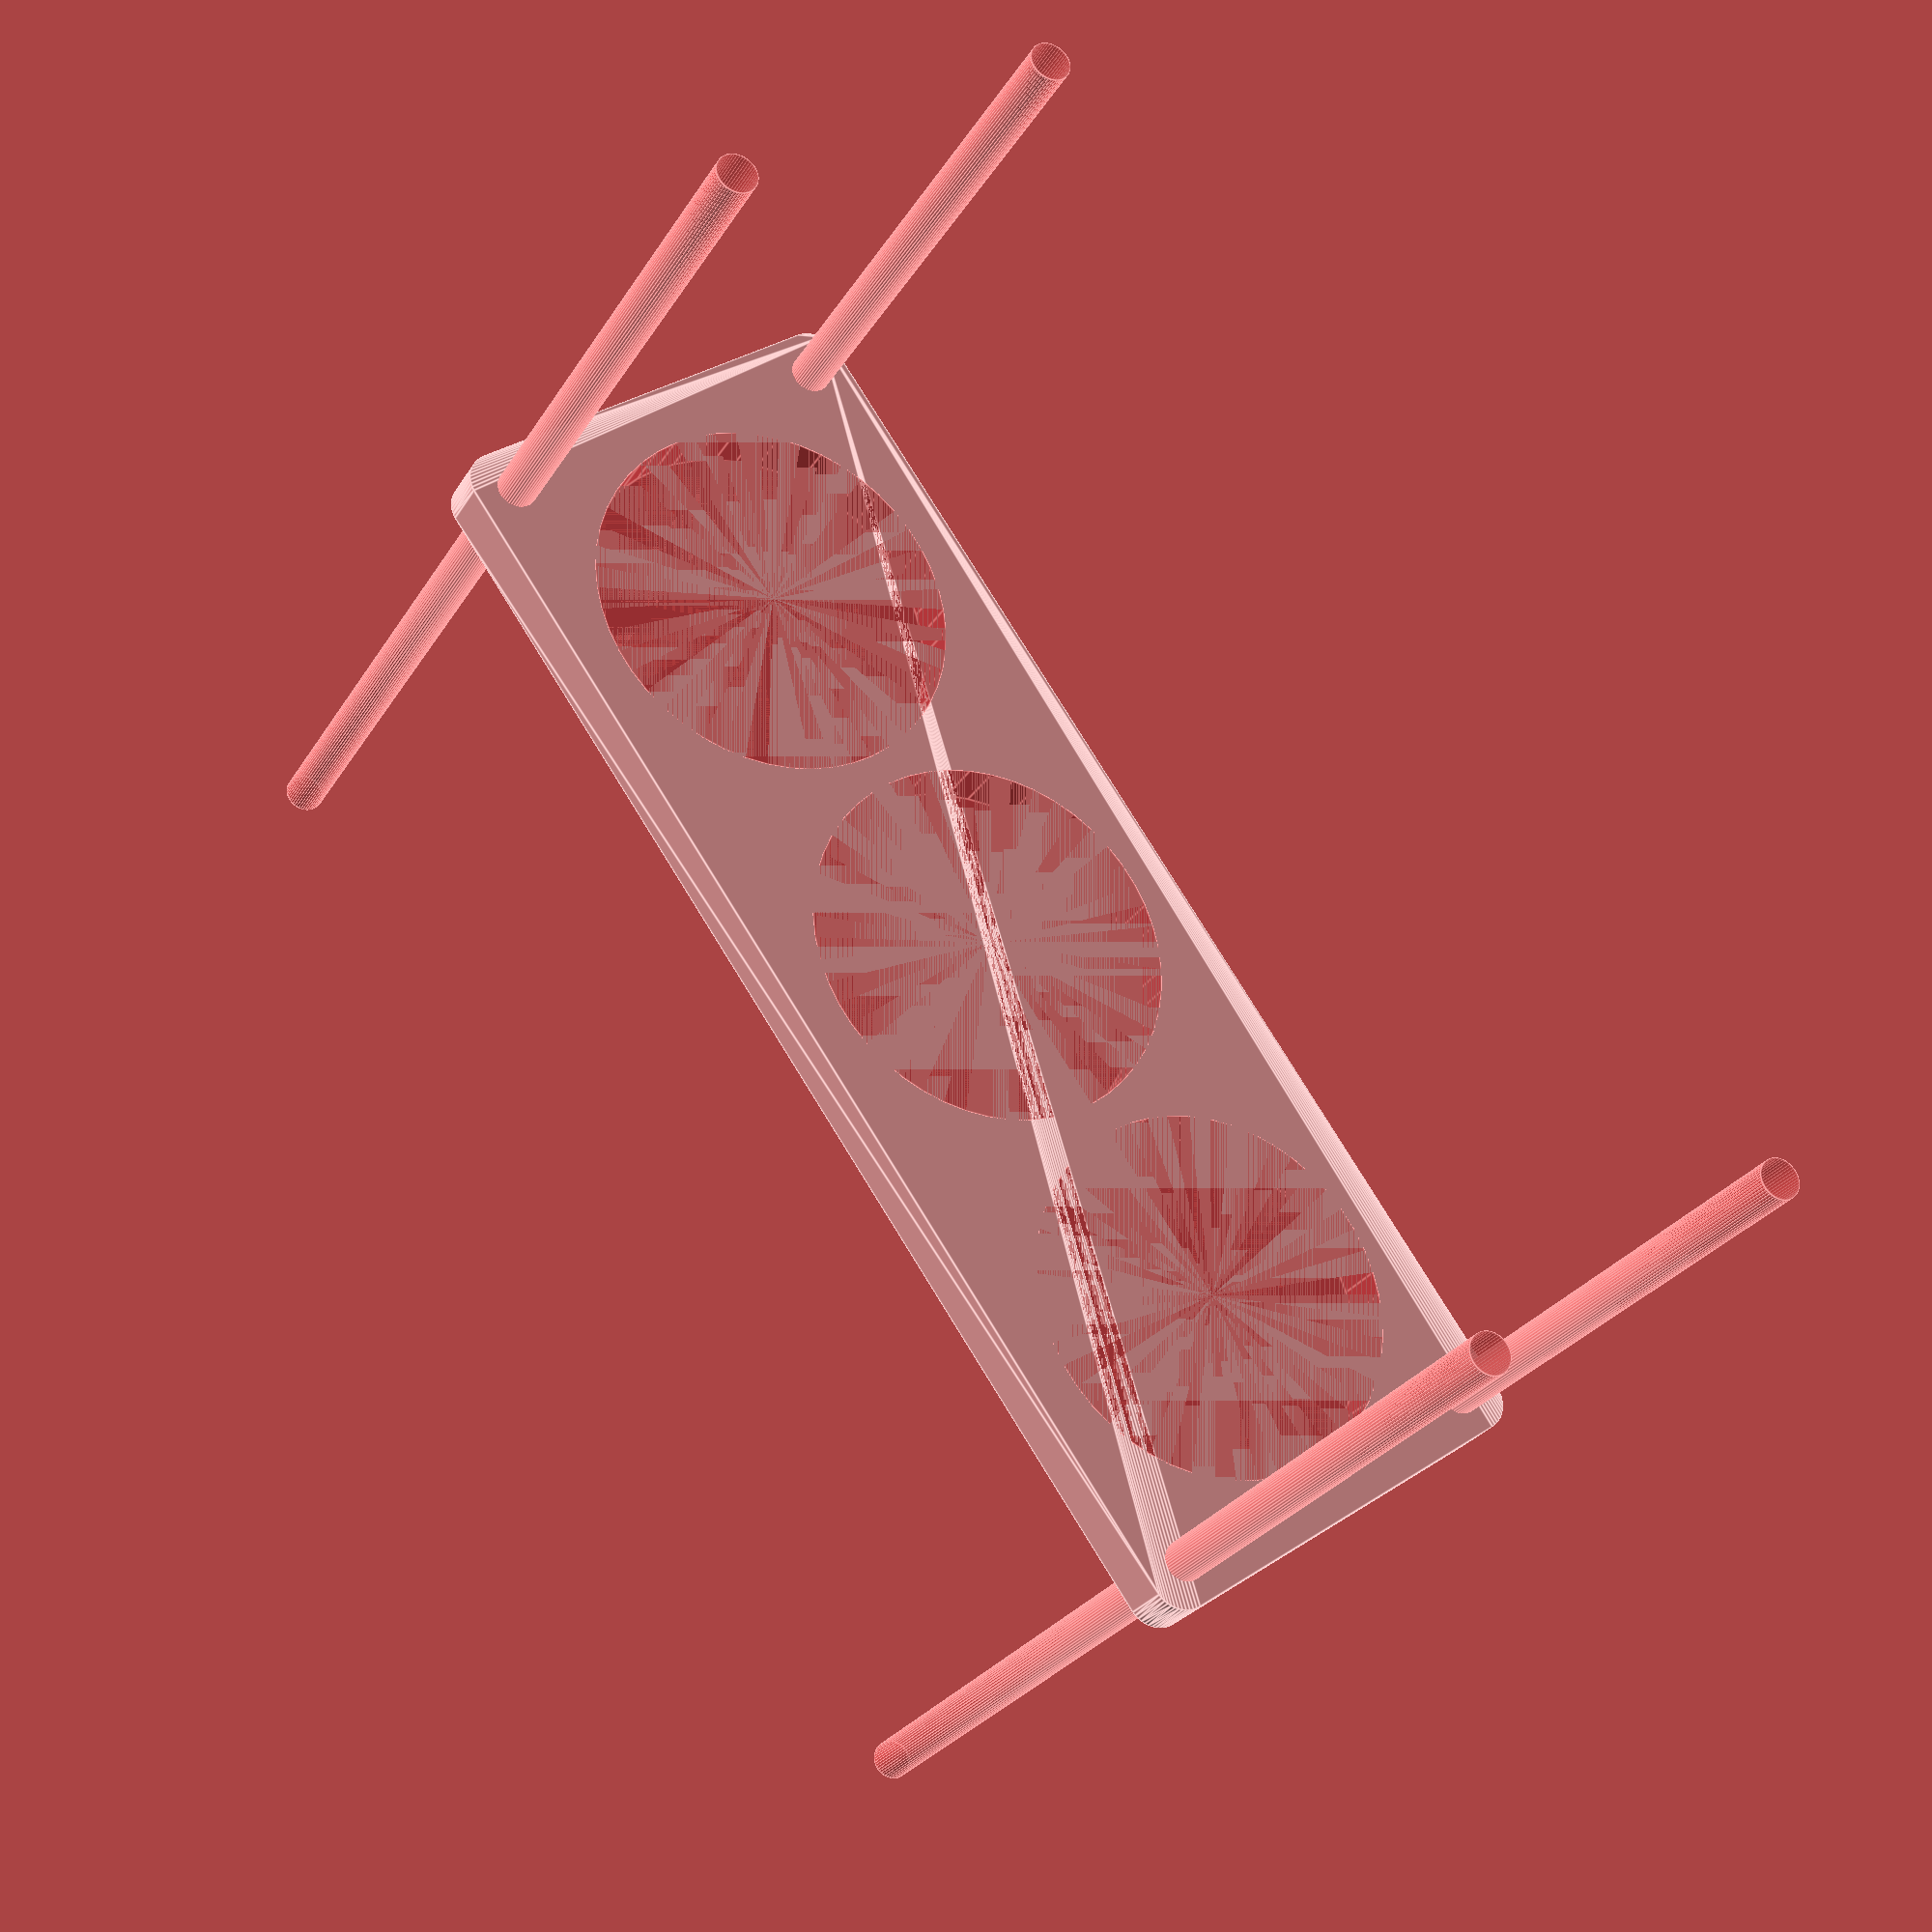
<openscad>
$fn = 50;


difference() {
	union() {
		hull() {
			translate(v = [-99.5000000000, 32.0000000000, 0]) {
				cylinder(h = 9, r = 5);
			}
			translate(v = [99.5000000000, 32.0000000000, 0]) {
				cylinder(h = 9, r = 5);
			}
			translate(v = [-99.5000000000, -32.0000000000, 0]) {
				cylinder(h = 9, r = 5);
			}
			translate(v = [99.5000000000, -32.0000000000, 0]) {
				cylinder(h = 9, r = 5);
			}
		}
	}
	union() {
		#translate(v = [-97.5000000000, -30.0000000000, -100.0000000000]) {
			cylinder(h = 200, r = 3.2500000000);
		}
		#translate(v = [-97.5000000000, 30.0000000000, -100.0000000000]) {
			cylinder(h = 200, r = 3.2500000000);
		}
		#translate(v = [97.5000000000, -30.0000000000, -100.0000000000]) {
			cylinder(h = 200, r = 3.2500000000);
		}
		#translate(v = [97.5000000000, 30.0000000000, -100.0000000000]) {
			cylinder(h = 200, r = 3.2500000000);
		}
		#translate(v = [-65.0000000000, 0, 0]) {
			cylinder(h = 9, r = 30.0000000000);
		}
		#cylinder(h = 9, r = 30.0000000000);
		#translate(v = [65.0000000000, 0, 0]) {
			cylinder(h = 9, r = 30.0000000000);
		}
	}
}
</openscad>
<views>
elev=26.5 azim=234.7 roll=335.5 proj=p view=edges
</views>
